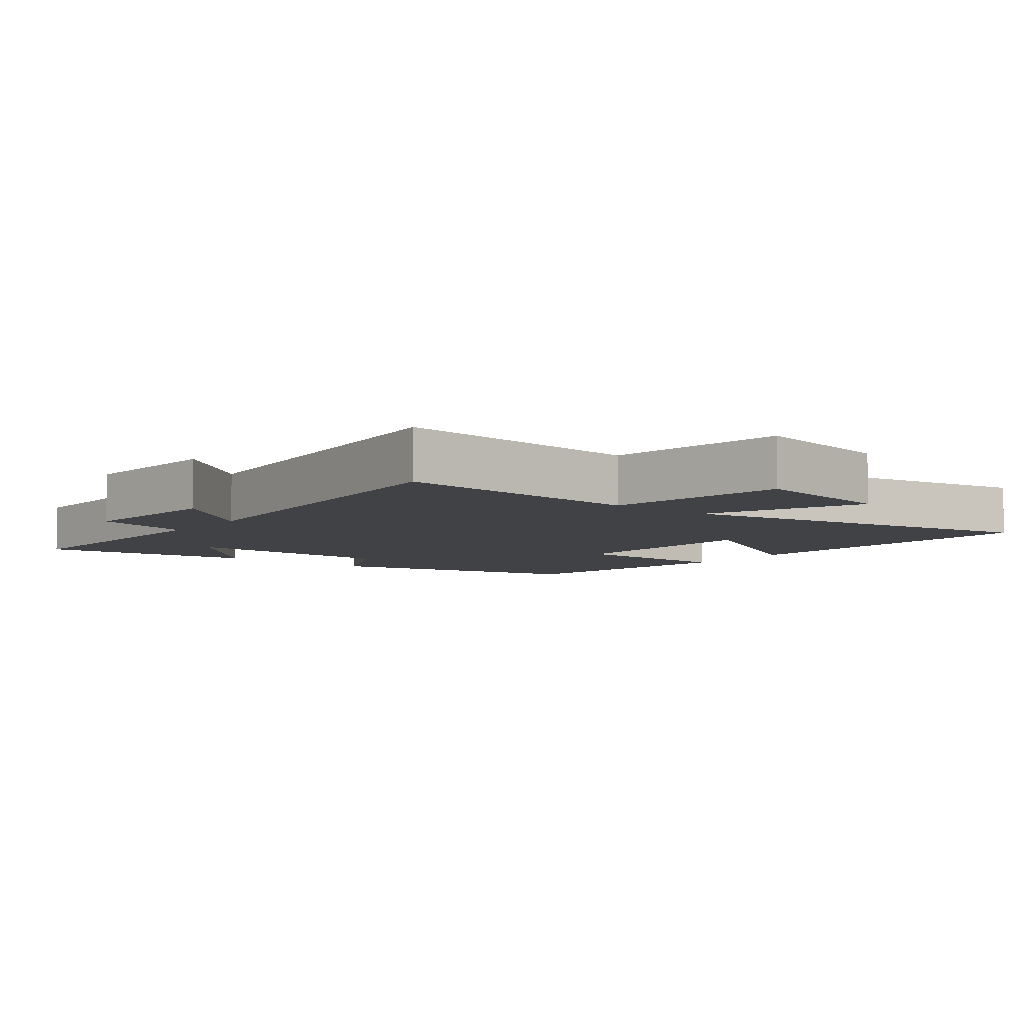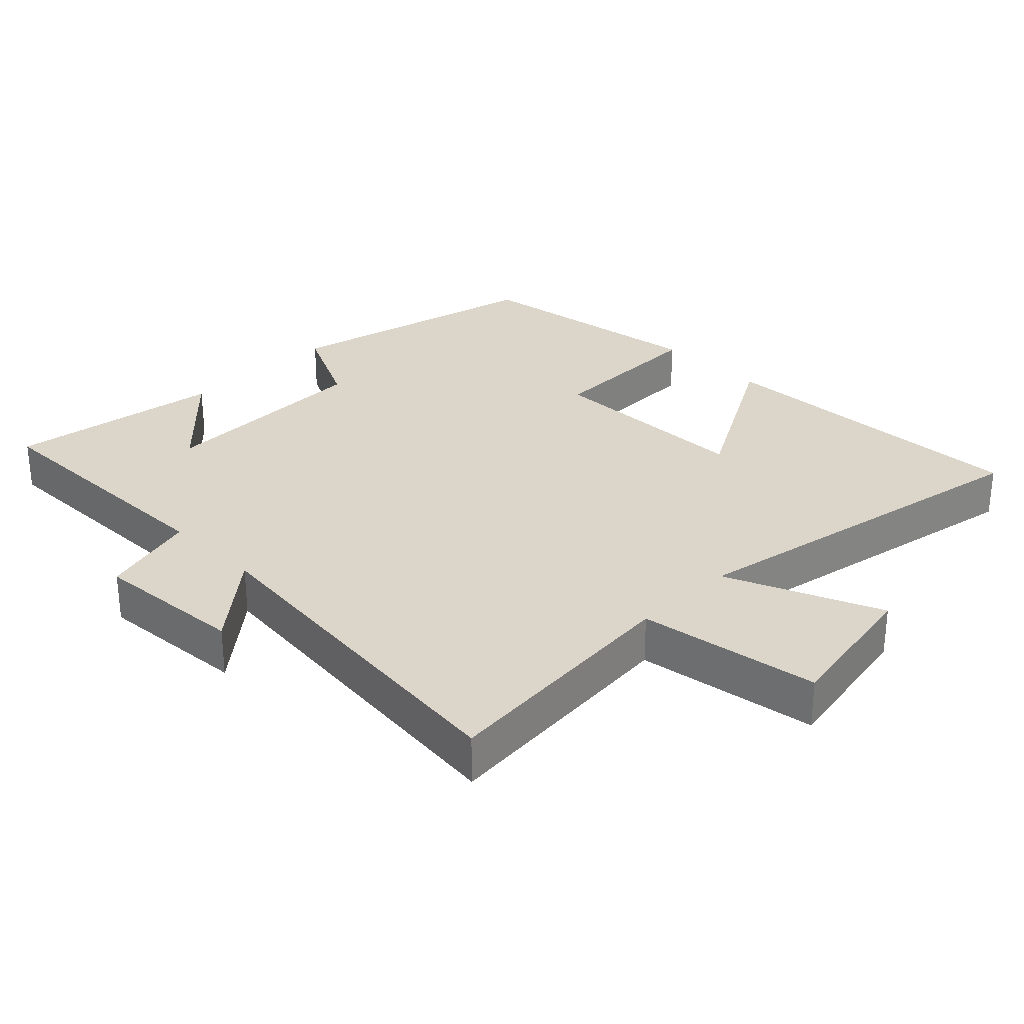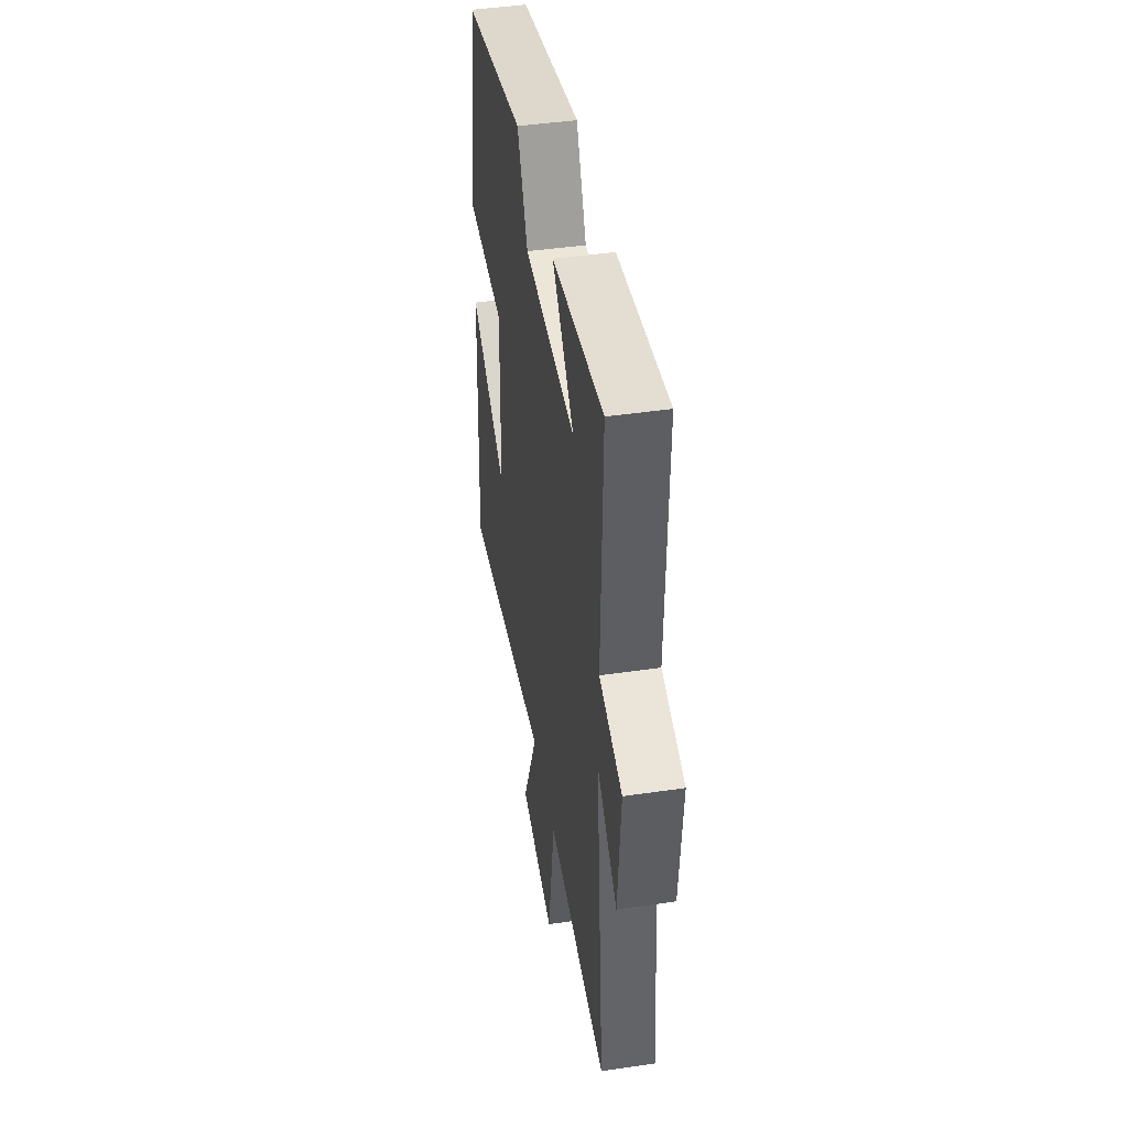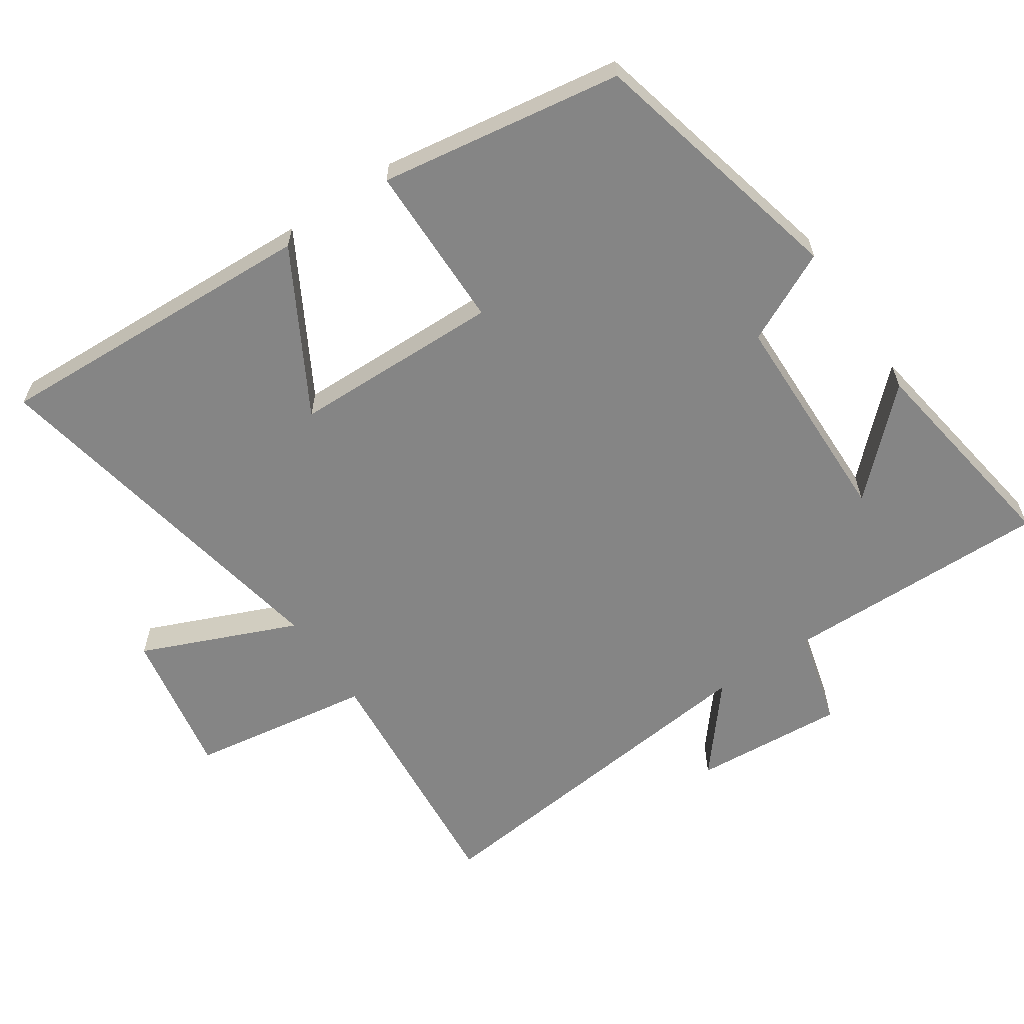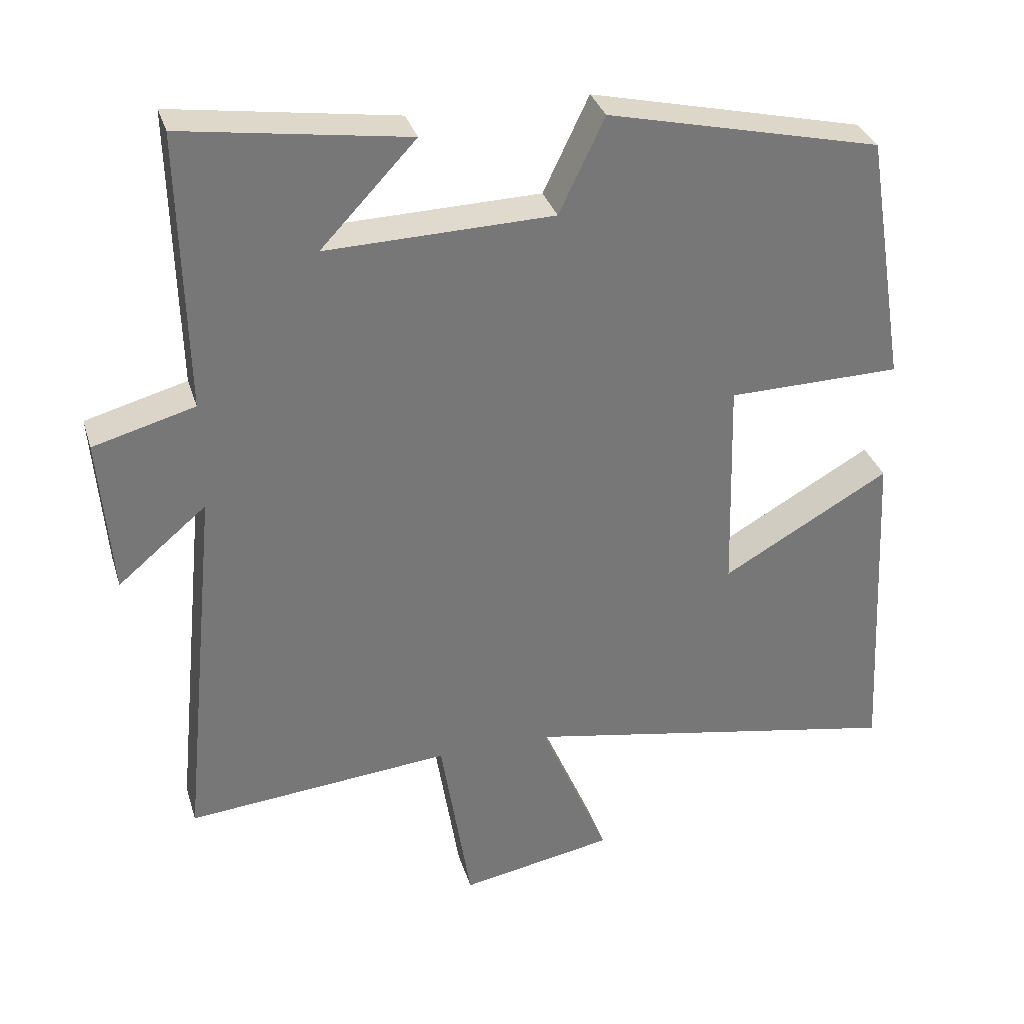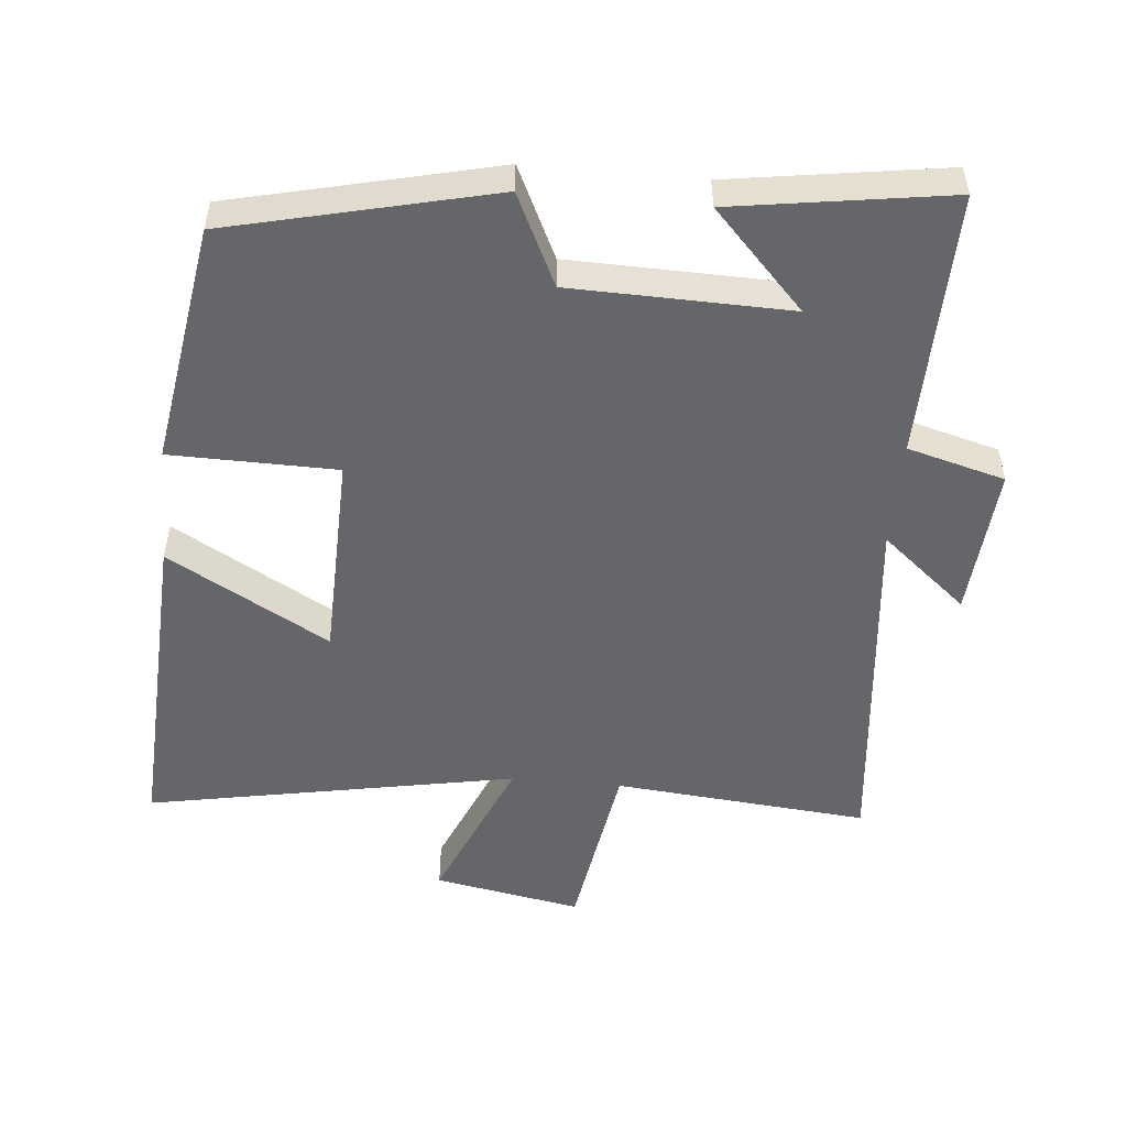
<metadata>
{"format":"obj","ext":"obj","renderer":"f3d","projection":"perspective","resolution":1024,"background":"white","views":[{"elev":-6.6,"azim":141.8,"up":"+Y"},{"elev":29.9,"azim":135.3,"up":"+Y"},{"elev":45.0,"azim":80.4,"up":"+Z"},{"elev":-61.8,"azim":-55.7,"up":"+Y"},{"elev":32.9,"azim":163.9,"up":"+Z"},{"elev":-51.8,"azim":-5.2,"up":"+Y"}]}
</metadata>
<code>
v -0.524 0.07 -0.6
v -0.5 0.07 -0.121
v -0.264 0.07 -0.255
v -0.256 0.07 0.051
v -0.5 0.07 0.055
v -0.443 0.07 0.41
v -0.057 0.07 0.5
v 0.007 0.07 0.366
v 0.327 0.07 0.358
v 0.193 0.07 0.5
v 0.509 0.07 0.547
v 0.5 0.07 0.156
v 0.643 0.07 0.117
v 0.625 0.07 -0.105
v 0.5 0.07 0
v 0.553 0.07 -0.534
v 0.18 0.07 -0.5
v 0.137 0.07 -0.767
v -0.079 0.07 -0.727
v 0.018 0.07 -0.5
v -0.524 0 -0.6
v -0.5 0 -0.121
v -0.264 0 -0.255
v -0.256 0 0.051
v -0.5 0 0.055
v -0.443 0 0.41
v -0.057 0 0.5
v 0.007 0 0.366
v 0.327 0 0.358
v 0.193 0 0.5
v 0.509 0 0.547
v 0.5 0 0.156
v 0.643 0 0.117
v 0.625 0 -0.105
v 0.5 0 0
v 0.553 0 -0.534
v 0.18 0 -0.5
v 0.137 0 -0.767
v -0.079 0 -0.727
v 0.018 0 -0.5
f 17 18 19 20
f 15 16 17
f 15 17 20
f 12 13 14 15
f 12 15 20 1
f 9 10 11
f 9 11 12 1
f 5 6 7 8
f 4 5 8 9
f 3 4 9
f 1 2 3
f 1 3 9
f 40 39 38 37
f 37 36 35
f 40 37 35
f 35 34 33 32
f 21 40 35 32
f 31 30 29
f 21 32 31 29
f 28 27 26 25
f 29 28 25 24
f 29 24 23
f 23 22 21
f 29 23 21
f 1 21 22 2
f 2 22 23 3
f 3 23 24 4
f 4 24 25 5
f 5 25 26 6
f 6 26 27 7
f 7 27 28 8
f 8 28 29 9
f 9 29 30 10
f 10 30 31 11
f 11 31 32 12
f 12 32 33 13
f 13 33 34 14
f 14 34 35 15
f 15 35 36 16
f 16 36 37 17
f 17 37 38 18
f 18 38 39 19
f 19 39 40 20
f 20 40 21 1

</code>
